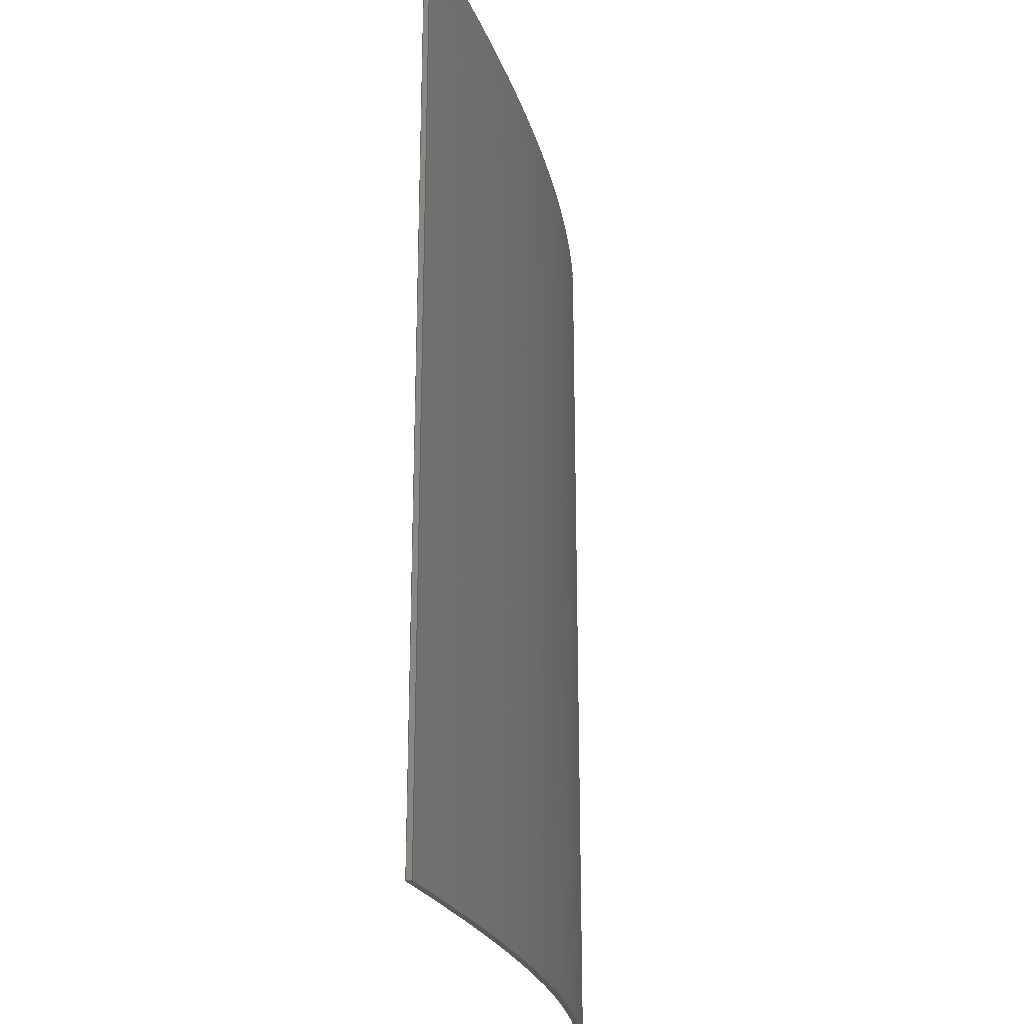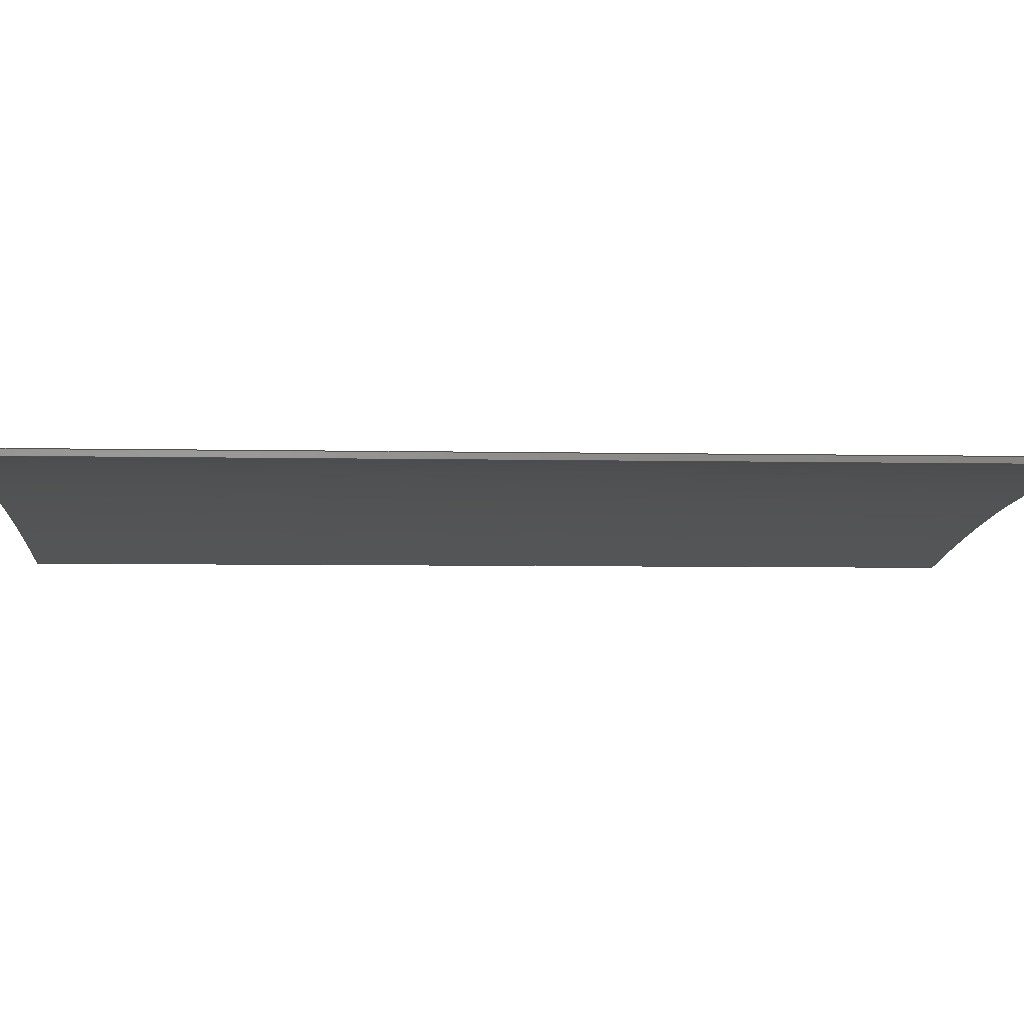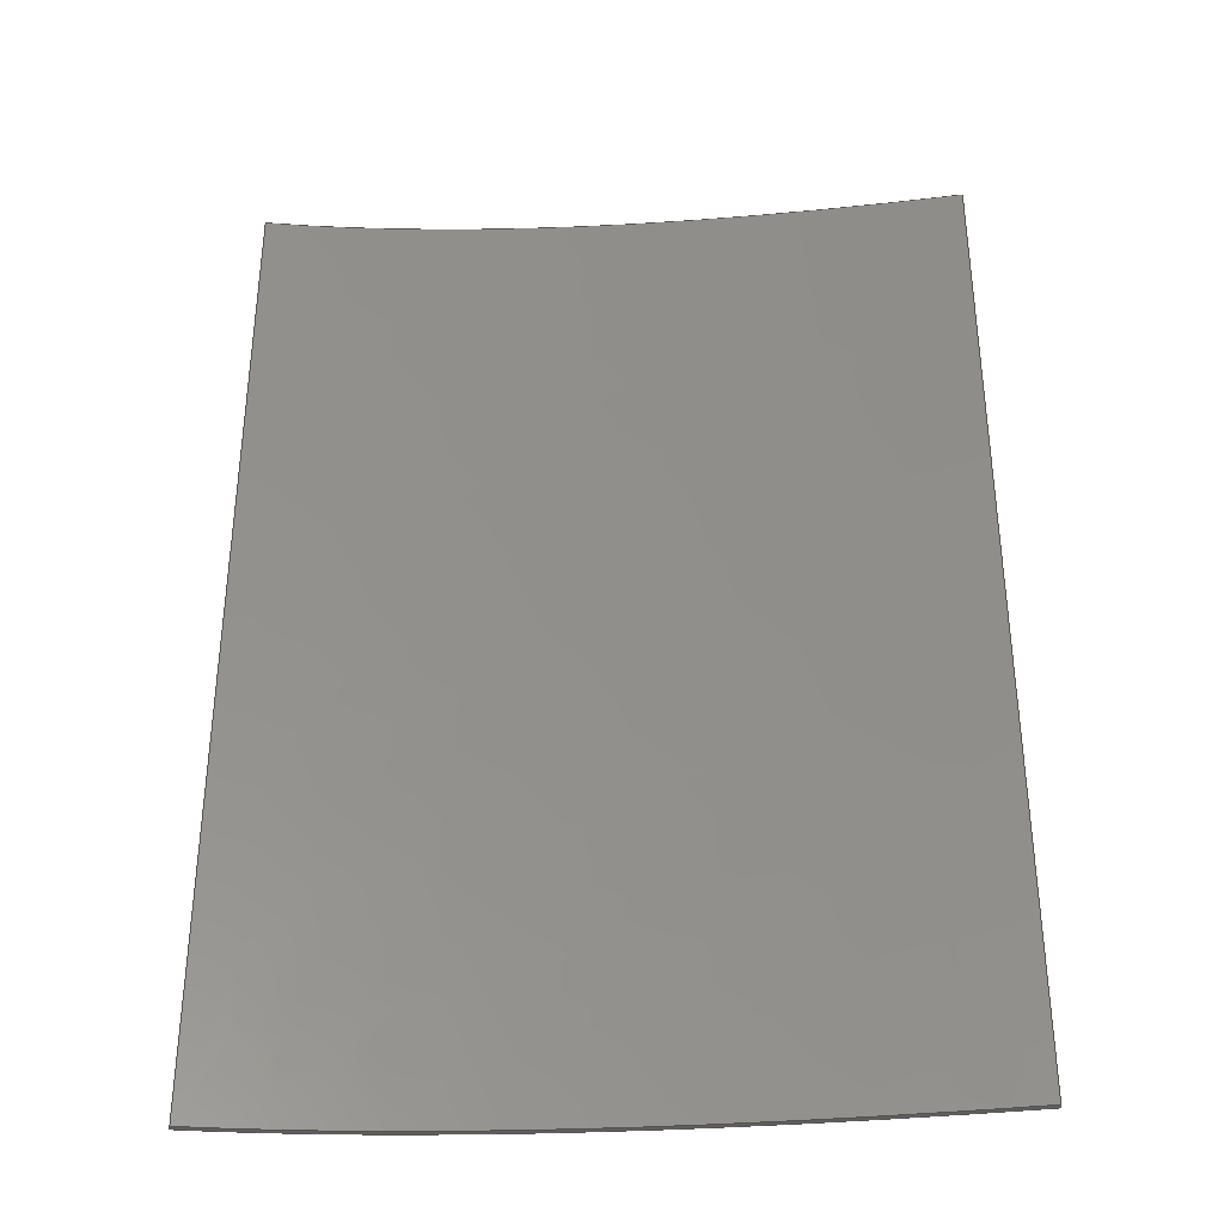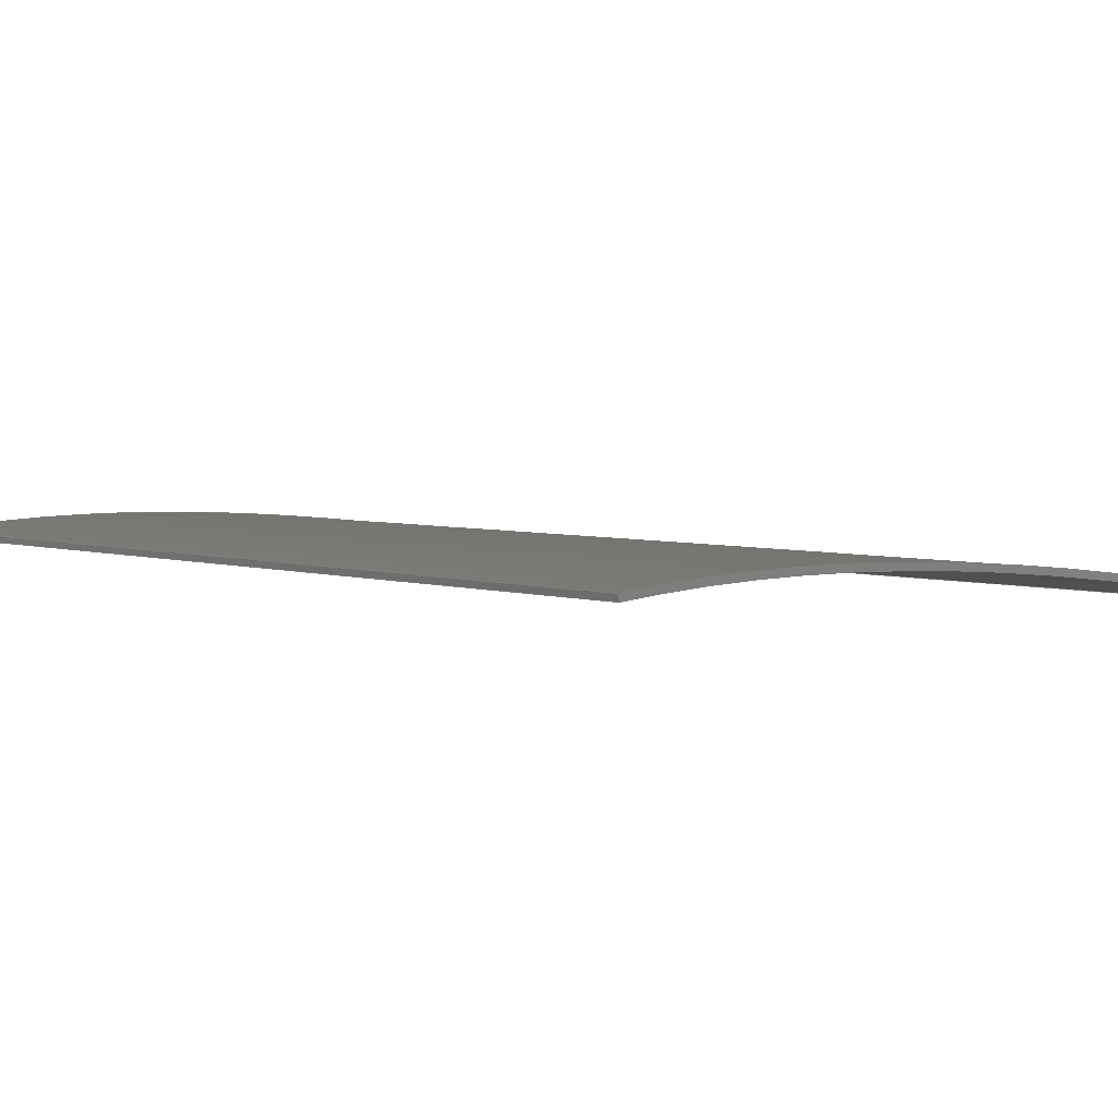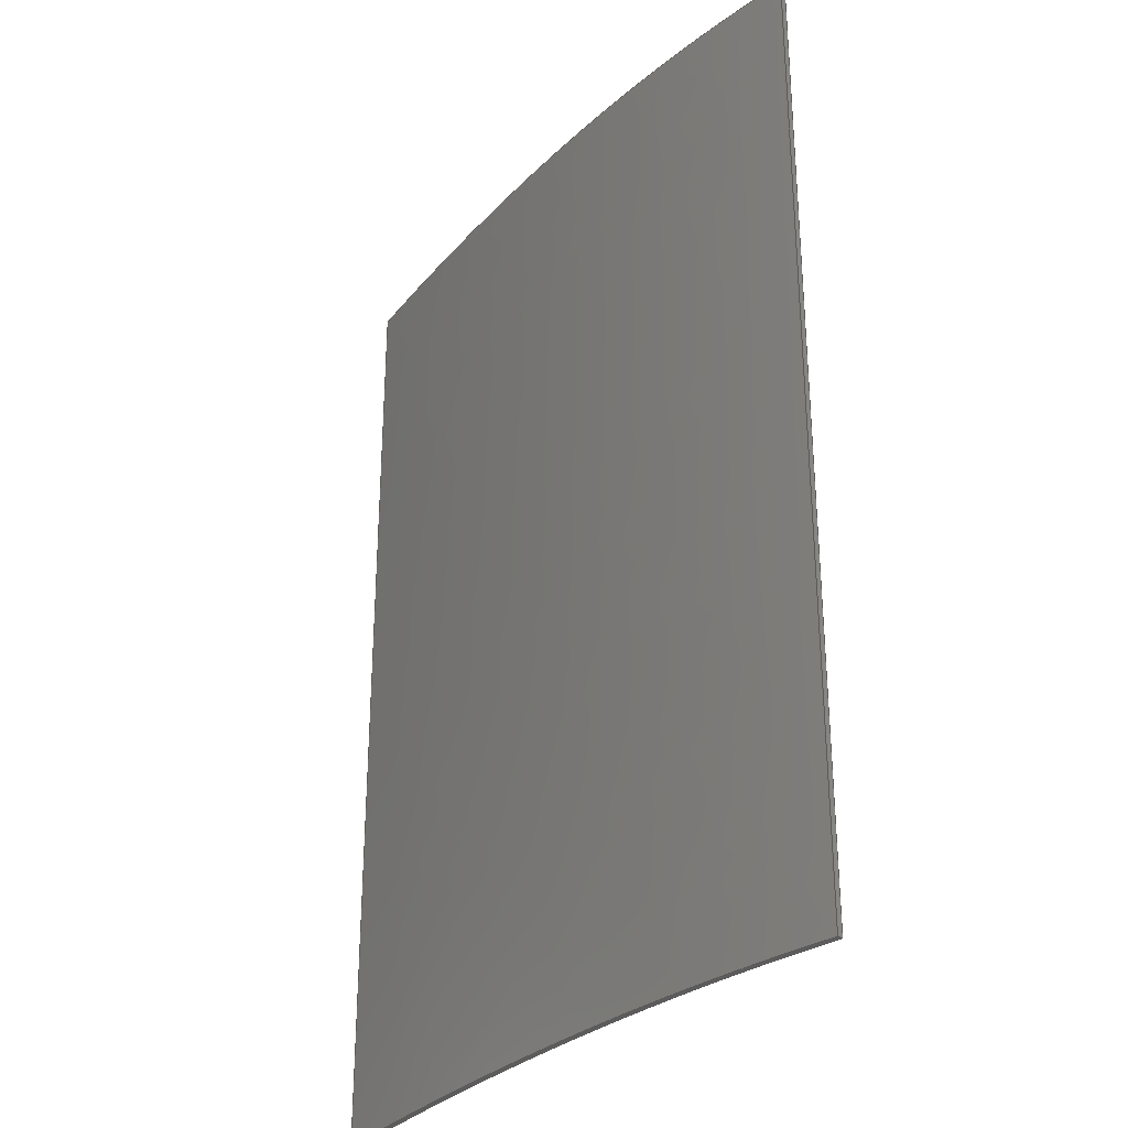
<metadata>
{"format":"step","ext":"stp","renderer":"f3d","projection":"perspective","resolution":1024,"background":"white","views":[{"elev":-24.2,"azim":100.3,"up":"+Z"},{"elev":-5.2,"azim":-93.9,"up":"+Y"},{"elev":-35.5,"azim":0.2,"up":"+Z"},{"elev":3.7,"azim":-39.2,"up":"+Y"},{"elev":-29.8,"azim":-129.6,"up":"+Z"}]}
</metadata>
<code>
ISO-10303-21;
DATA;
#1=PRODUCT('W50_Skin_Mid1_Top_Balsa_2mm','','',(#2)) ;
#2=PRODUCT_CONTEXT(' ',#3,'mechanical') ;
#3=APPLICATION_CONTEXT('managed model based 3d engineering') ;
#4=PRODUCT_DEFINITION('',' ',#214,#5) ;
#5=PRODUCT_DEFINITION_CONTEXT('part definition',#3,' ') ;
#6=PRODUCT_DEFINITION_SHAPE(' ',' ',#4) ;
#7=MECHANICAL_DESIGN_GEOMETRIC_PRESENTATION_REPRESENTATION(' ',(#87),#221) ;
#8=PRODUCT_CATEGORY('part','specification') ;
#9=SHAPE_REPRESENTATION(' ',(#123),#221) ;
#10=CARTESIAN_POINT(' ',(0,0,0)) ;
#11=CARTESIAN_POINT('Axis2P3D Location',(345.6,36.93,0)) ;
#12=CARTESIAN_POINT('Line Origine',(345.6,36.93,167.5)) ;
#13=CARTESIAN_POINT('Vertex',(345.6,36.93,0)) ;
#14=CARTESIAN_POINT('Vertex',(345.6,36.93,335)) ;
#15=CARTESIAN_POINT('Line Origine',(345.8,37.92,0)) ;
#16=CARTESIAN_POINT('Vertex',(346,38.91,0)) ;
#17=CARTESIAN_POINT('Line Origine',(346,38.91,167.5)) ;
#18=CARTESIAN_POINT('Vertex',(346,38.91,335)) ;
#19=CARTESIAN_POINT('Line Origine',(345.8,37.92,335)) ;
#20=CARTESIAN_POINT('Control Point',(346,38.91,0)) ;
#21=CARTESIAN_POINT('Control Point',(291.4,47.9,0)) ;
#22=CARTESIAN_POINT('Control Point',(238.3,54.44,0)) ;
#23=CARTESIAN_POINT('Control Point',(189.2,57.3,0)) ;
#24=CARTESIAN_POINT('Control Point',(144.8,56.18,0)) ;
#25=CARTESIAN_POINT('Control Point',(106.8,51.76,0)) ;
#26=CARTESIAN_POINT('Control Point',(346,38.91,0)) ;
#27=CARTESIAN_POINT('Control Point',(291.4,47.9,0)) ;
#28=CARTESIAN_POINT('Control Point',(238.3,54.44,0)) ;
#29=CARTESIAN_POINT('Control Point',(189.2,57.3,0)) ;
#30=CARTESIAN_POINT('Control Point',(144.8,56.18,0)) ;
#31=CARTESIAN_POINT('Control Point',(106.8,51.76,0)) ;
#32=CARTESIAN_POINT('Vertex',(106.8,51.76,0)) ;
#33=CARTESIAN_POINT('Line Origine',(106.8,51.76,167.5)) ;
#34=CARTESIAN_POINT('Vertex',(106.8,51.76,335)) ;
#35=CARTESIAN_POINT('Control Point',(346,38.91,335)) ;
#36=CARTESIAN_POINT('Control Point',(291.4,47.9,335)) ;
#37=CARTESIAN_POINT('Control Point',(238.3,54.44,335)) ;
#38=CARTESIAN_POINT('Control Point',(189.2,57.3,335)) ;
#39=CARTESIAN_POINT('Control Point',(144.8,56.18,335)) ;
#40=CARTESIAN_POINT('Control Point',(106.8,51.76,335)) ;
#41=CARTESIAN_POINT('Axis2P3D Location',(107,49.78,0)) ;
#42=CARTESIAN_POINT('Line Origine',(106.9,50.77,0)) ;
#43=CARTESIAN_POINT('Vertex',(107,49.78,0)) ;
#44=CARTESIAN_POINT('Line Origine',(107,49.78,167.5)) ;
#45=CARTESIAN_POINT('Vertex',(107,49.78,335)) ;
#46=CARTESIAN_POINT('Line Origine',(106.9,50.77,335)) ;
#47=CARTESIAN_POINT('Control Point',(107,49.78,0)) ;
#48=CARTESIAN_POINT('Control Point',(117.2,50.96,0)) ;
#49=CARTESIAN_POINT('Control Point',(127.4,51.85,0)) ;
#50=CARTESIAN_POINT('Control Point',(137.6,52.5,0)) ;
#51=CARTESIAN_POINT('Control Point',(180.2,54.25,0)) ;
#52=CARTESIAN_POINT('Control Point',(222.9,52.46,0)) ;
#53=CARTESIAN_POINT('Control Point',(255.1,49.69,0)) ;
#54=CARTESIAN_POINT('Control Point',(292.5,45.17,0)) ;
#55=CARTESIAN_POINT('Control Point',(329.8,39.48,0)) ;
#56=CARTESIAN_POINT('Control Point',(335.1,38.65,0)) ;
#57=CARTESIAN_POINT('Control Point',(340.4,37.8,0)) ;
#58=CARTESIAN_POINT('Control Point',(345.6,36.93,0)) ;
#59=CARTESIAN_POINT('Control Point',(107,49.78,0)) ;
#60=CARTESIAN_POINT('Control Point',(117.2,50.96,0)) ;
#61=CARTESIAN_POINT('Control Point',(127.4,51.85,0)) ;
#62=CARTESIAN_POINT('Control Point',(137.6,52.5,0)) ;
#63=CARTESIAN_POINT('Control Point',(180.2,54.25,0)) ;
#64=CARTESIAN_POINT('Control Point',(222.9,52.46,0)) ;
#65=CARTESIAN_POINT('Control Point',(255.1,49.69,0)) ;
#66=CARTESIAN_POINT('Control Point',(292.5,45.17,0)) ;
#67=CARTESIAN_POINT('Control Point',(329.8,39.48,0)) ;
#68=CARTESIAN_POINT('Control Point',(335.1,38.65,0)) ;
#69=CARTESIAN_POINT('Control Point',(340.4,37.8,0)) ;
#70=CARTESIAN_POINT('Control Point',(345.6,36.93,0)) ;
#71=CARTESIAN_POINT('Control Point',(107,49.78,335)) ;
#72=CARTESIAN_POINT('Control Point',(117.2,50.96,335)) ;
#73=CARTESIAN_POINT('Control Point',(127.4,51.85,335)) ;
#74=CARTESIAN_POINT('Control Point',(137.6,52.5,335)) ;
#75=CARTESIAN_POINT('Control Point',(180.2,54.25,335)) ;
#76=CARTESIAN_POINT('Control Point',(222.9,52.46,335)) ;
#77=CARTESIAN_POINT('Control Point',(255.1,49.69,335)) ;
#78=CARTESIAN_POINT('Control Point',(292.5,45.17,335)) ;
#79=CARTESIAN_POINT('Control Point',(329.8,39.48,335)) ;
#80=CARTESIAN_POINT('Control Point',(335.1,38.65,335)) ;
#81=CARTESIAN_POINT('Control Point',(340.4,37.8,335)) ;
#82=CARTESIAN_POINT('Control Point',(345.6,36.93,335)) ;
#83=CARTESIAN_POINT('Axis2P3D Location',(0,0,0)) ;
#84=CARTESIAN_POINT('Axis2P3D Location',(0,0,335)) ;
#85=PRODUCT_RELATED_PRODUCT_CATEGORY('part',$,(#1)) ;
#86=UNCERTAINTY_MEASURE_WITH_UNIT(LENGTH_MEASURE(0.005),#218,'distance_accuracy_value','CONFUSED CURVE UNCERTAINTY') ;
#87=STYLED_ITEM(' ',(#88),#183) ;
#88=PRESENTATION_STYLE_ASSIGNMENT((#89)) ;
#89=SURFACE_STYLE_USAGE(.BOTH.,#90) ;
#90=SURFACE_SIDE_STYLE(' ',(#91)) ;
#91=SURFACE_STYLE_FILL_AREA(#92) ;
#92=FILL_AREA_STYLE(' ',(#93)) ;
#93=FILL_AREA_STYLE_COLOUR(' ',#206) ;
#94=VECTOR('Line Direction',#106,1) ;
#95=VECTOR('Line Direction',#107,1) ;
#96=VECTOR('Line Direction',#108,1) ;
#97=VECTOR('Line Direction',#109,1) ;
#98=VECTOR('Extrusion Surface Vector',#110,1) ;
#99=VECTOR('Line Direction',#111,1) ;
#100=VECTOR('Line Direction',#114,1) ;
#101=VECTOR('Line Direction',#115,1) ;
#102=VECTOR('Line Direction',#116,1) ;
#103=VECTOR('Extrusion Surface Vector',#117,1) ;
#104=DIRECTION('Axis2P3D Direction',(0.9867,-0.1627,0)) ;
#105=DIRECTION('Axis2P3D XDirection',(0.1627,0.9867,0)) ;
#106=DIRECTION('Vector Direction',(0,0,1)) ;
#107=DIRECTION('Vector Direction',(0.1627,0.9867,0)) ;
#108=DIRECTION('Vector Direction',(0,0,1)) ;
#109=DIRECTION('Vector Direction',(0.1627,0.9867,0)) ;
#110=DIRECTION('Vector Direction',(0,0,1)) ;
#111=DIRECTION('Vector Direction',(0,0,1)) ;
#112=DIRECTION('Axis2P3D Direction',(0.9933,0.1153,-0)) ;
#113=DIRECTION('Axis2P3D XDirection',(-0.1153,0.9933,0)) ;
#114=DIRECTION('Vector Direction',(-0.1153,0.9933,0)) ;
#115=DIRECTION('Vector Direction',(0,0,1)) ;
#116=DIRECTION('Vector Direction',(-0.1153,0.9933,0)) ;
#117=DIRECTION('Vector Direction',(0,0,1)) ;
#118=DIRECTION('Axis2P3D Direction',(0,0,1)) ;
#119=DIRECTION('Axis2P3D XDirection',(1,0,0)) ;
#120=DIRECTION('Axis2P3D Direction',(0,0,1)) ;
#121=DIRECTION('Axis2P3D XDirection',(1,0,0)) ;
#122=SHAPE_REPRESENTATION_RELATIONSHIP(' ',' ',#9,#192) ;
#123=AXIS2_PLACEMENT_3D(' ',#10,$,$) ;
#124=AXIS2_PLACEMENT_3D('Plane Axis2P3D',#11,#104,#105) ;
#125=AXIS2_PLACEMENT_3D('Plane Axis2P3D',#41,#112,#113) ;
#126=AXIS2_PLACEMENT_3D('Plane Axis2P3D',#83,#118,#119) ;
#127=AXIS2_PLACEMENT_3D('Plane Axis2P3D',#84,#120,#121) ;
#128=LINE('Line',#12,#94) ;
#129=LINE('Line',#15,#95) ;
#130=LINE('Line',#17,#96) ;
#131=LINE('Line',#19,#97) ;
#132=LINE('Line',#33,#99) ;
#133=LINE('Line',#42,#100) ;
#134=LINE('Line',#44,#101) ;
#135=LINE('Line',#46,#102) ;
#136=PLANE('',#124) ;
#137=PLANE('',#125) ;
#138=PLANE('',#126) ;
#139=PLANE('',#127) ;
#140=EDGE_CURVE('',#184,#185,#128,.T.) ;
#141=EDGE_CURVE('',#184,#186,#129,.T.) ;
#142=EDGE_CURVE('',#186,#187,#130,.T.) ;
#143=EDGE_CURVE('',#185,#187,#131,.T.) ;
#144=EDGE_CURVE('',#186,#188,#201,.T.) ;
#145=EDGE_CURVE('',#188,#189,#132,.T.) ;
#146=EDGE_CURVE('',#187,#189,#202,.T.) ;
#147=EDGE_CURVE('',#188,#190,#133,.F.) ;
#148=EDGE_CURVE('',#190,#191,#134,.T.) ;
#149=EDGE_CURVE('',#189,#191,#135,.F.) ;
#150=EDGE_CURVE('',#190,#184,#204,.T.) ;
#151=EDGE_CURVE('',#191,#185,#205,.T.) ;
#152=CLOSED_SHELL('Closed Shell',(#193,#194,#195,#196,#197,#198)) ;
#153=ORIENTED_EDGE('',*,*,#140,.F.) ;
#154=ORIENTED_EDGE('',*,*,#141,.T.) ;
#155=ORIENTED_EDGE('',*,*,#142,.T.) ;
#156=ORIENTED_EDGE('',*,*,#143,.F.) ;
#157=ORIENTED_EDGE('',*,*,#142,.F.) ;
#158=ORIENTED_EDGE('',*,*,#144,.T.) ;
#159=ORIENTED_EDGE('',*,*,#145,.T.) ;
#160=ORIENTED_EDGE('',*,*,#146,.F.) ;
#161=ORIENTED_EDGE('',*,*,#145,.F.) ;
#162=ORIENTED_EDGE('',*,*,#147,.T.) ;
#163=ORIENTED_EDGE('',*,*,#148,.T.) ;
#164=ORIENTED_EDGE('',*,*,#149,.F.) ;
#165=ORIENTED_EDGE('',*,*,#148,.F.) ;
#166=ORIENTED_EDGE('',*,*,#150,.T.) ;
#167=ORIENTED_EDGE('',*,*,#140,.T.) ;
#168=ORIENTED_EDGE('',*,*,#151,.F.) ;
#169=ORIENTED_EDGE('',*,*,#150,.F.) ;
#170=ORIENTED_EDGE('',*,*,#147,.F.) ;
#171=ORIENTED_EDGE('',*,*,#144,.F.) ;
#172=ORIENTED_EDGE('',*,*,#141,.F.) ;
#173=ORIENTED_EDGE('',*,*,#143,.T.) ;
#174=ORIENTED_EDGE('',*,*,#146,.T.) ;
#175=ORIENTED_EDGE('',*,*,#149,.T.) ;
#176=ORIENTED_EDGE('',*,*,#151,.T.) ;
#177=EDGE_LOOP('',(#153,#154,#155,#156)) ;
#178=EDGE_LOOP('',(#157,#158,#159,#160)) ;
#179=EDGE_LOOP('',(#161,#162,#163,#164)) ;
#180=EDGE_LOOP('',(#165,#166,#167,#168)) ;
#181=EDGE_LOOP('',(#169,#170,#171,#172)) ;
#182=EDGE_LOOP('',(#173,#174,#175,#176)) ;
#183=MANIFOLD_SOLID_BREP('PartBody',#152) ;
#184=VERTEX_POINT('',#13) ;
#185=VERTEX_POINT('',#14) ;
#186=VERTEX_POINT('',#16) ;
#187=VERTEX_POINT('',#18) ;
#188=VERTEX_POINT('',#32) ;
#189=VERTEX_POINT('',#34) ;
#190=VERTEX_POINT('',#43) ;
#191=VERTEX_POINT('',#45) ;
#192=ADVANCED_BREP_SHAPE_REPRESENTATION('NONE',(#183),#221) ;
#193=ADVANCED_FACE('PartBody',(#207),#136,.T.) ;
#194=ADVANCED_FACE('PartBody',(#208),#216,.T.) ;
#195=ADVANCED_FACE('PartBody',(#209),#137,.F.) ;
#196=ADVANCED_FACE('PartBody',(#210),#217,.T.) ;
#197=ADVANCED_FACE('PartBody',(#211),#138,.F.) ;
#198=ADVANCED_FACE('PartBody',(#212),#139,.T.) ;
#199=APPLICATION_PROTOCOL_DEFINITION('international standard','ap242_managed_model_based_3d_engineering',2014,#3) ;
#200=B_SPLINE_CURVE_WITH_KNOTS('',5,(#20,#21,#22,#23,#24,#25),.UNSPECIFIED.,.F.,.U.,(6,6),(0,240.7),.UNSPECIFIED.) ;
#201=B_SPLINE_CURVE_WITH_KNOTS('',5,(#26,#27,#28,#29,#30,#31),.UNSPECIFIED.,.F.,.U.,(6,6),(5e+05,5e+05),.UNSPECIFIED.) ;
#202=B_SPLINE_CURVE_WITH_KNOTS('',5,(#35,#36,#37,#38,#39,#40),.UNSPECIFIED.,.F.,.U.,(6,6),(5e+05,5e+05),.UNSPECIFIED.) ;
#203=B_SPLINE_CURVE_WITH_KNOTS('',5,(#47,#48,#49,#50,#51,#52,#53,#54,#55,#56,#57,#58),.UNSPECIFIED.,.F.,.U.,(6,3,3,6),(0,51.26,213.2,239.9),.UNSPECIFIED.) ;
#204=B_SPLINE_CURVE_WITH_KNOTS('',5,(#59,#60,#61,#62,#63,#64,#65,#66,#67,#68,#69,#70),.UNSPECIFIED.,.F.,.U.,(6,3,3,6),(5e+05,5.001e+05,5.002e+05,5.002e+05),.UNSPECIFIED.) ;
#205=B_SPLINE_CURVE_WITH_KNOTS('',5,(#71,#72,#73,#74,#75,#76,#77,#78,#79,#80,#81,#82),.UNSPECIFIED.,.F.,.U.,(6,3,3,6),(5e+05,5.001e+05,5.002e+05,5.002e+05),.UNSPECIFIED.) ;
#206=COLOUR_RGB('Colour',0.8235,0.8235,1) ;
#207=FACE_OUTER_BOUND('',#177,.T.) ;
#208=FACE_OUTER_BOUND('',#178,.T.) ;
#209=FACE_OUTER_BOUND('',#179,.T.) ;
#210=FACE_OUTER_BOUND('',#180,.T.) ;
#211=FACE_OUTER_BOUND('',#181,.T.) ;
#212=FACE_OUTER_BOUND('',#182,.T.) ;
#213=PRODUCT_CATEGORY_RELATIONSHIP(' ',' ',#8,#85) ;
#214=PRODUCT_DEFINITION_FORMATION_WITH_SPECIFIED_SOURCE('',' ',#1,.NOT_KNOWN.) ;
#215=SHAPE_DEFINITION_REPRESENTATION(#6,#9) ;
#216=SURFACE_OF_LINEAR_EXTRUSION('generated tabulated cylinder',#200,#98) ;
#217=SURFACE_OF_LINEAR_EXTRUSION('generated tabulated cylinder',#203,#103) ;
#218=(LENGTH_UNIT()NAMED_UNIT(*)SI_UNIT(.MILLI.,.METRE.)) ;
#219=(NAMED_UNIT(*)PLANE_ANGLE_UNIT()SI_UNIT($,.RADIAN.)) ;
#220=(NAMED_UNIT(*)SI_UNIT($,.STERADIAN.)SOLID_ANGLE_UNIT()) ;
#221=(GEOMETRIC_REPRESENTATION_CONTEXT(3)GLOBAL_UNCERTAINTY_ASSIGNED_CONTEXT((#86))GLOBAL_UNIT_ASSIGNED_CONTEXT((#218,#219,#220))REPRESENTATION_CONTEXT(' ',' ')) ;
ENDSEC;
END-ISO-10303-21;

</code>
